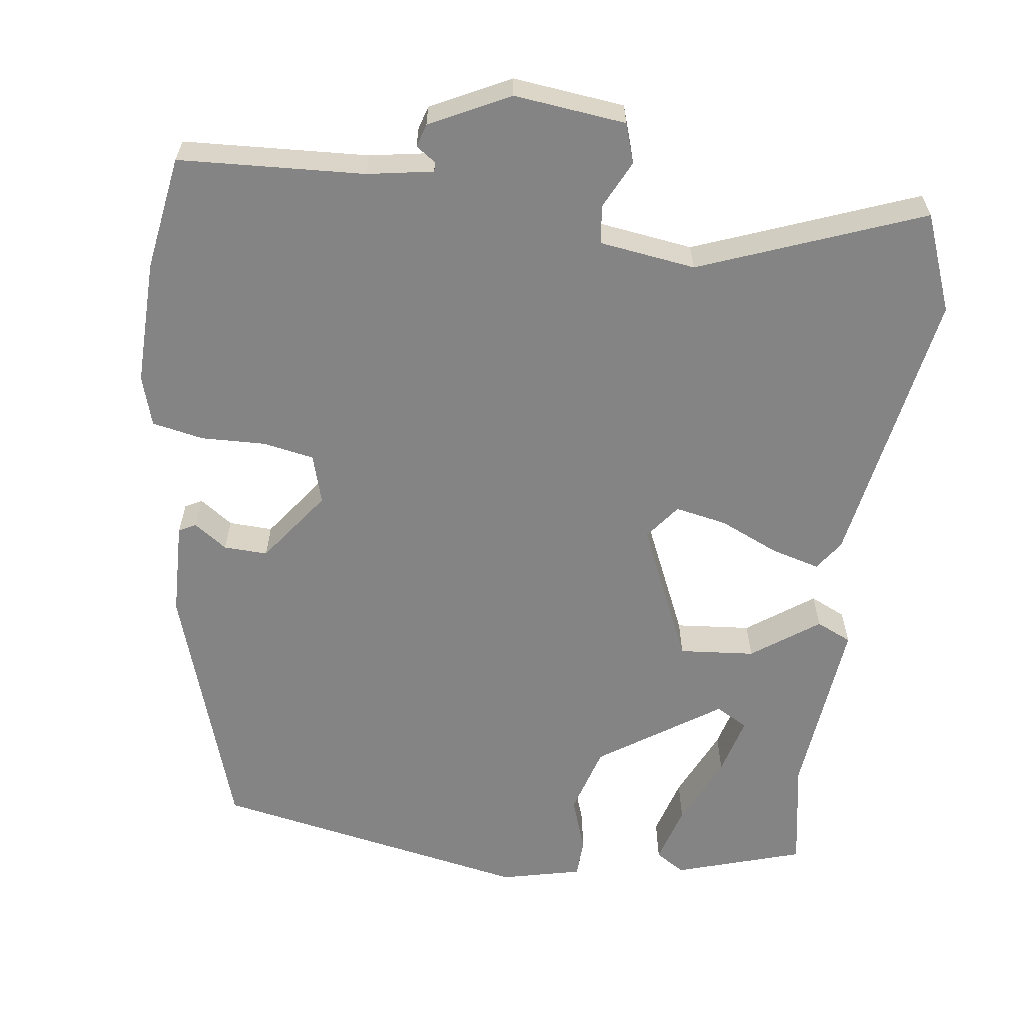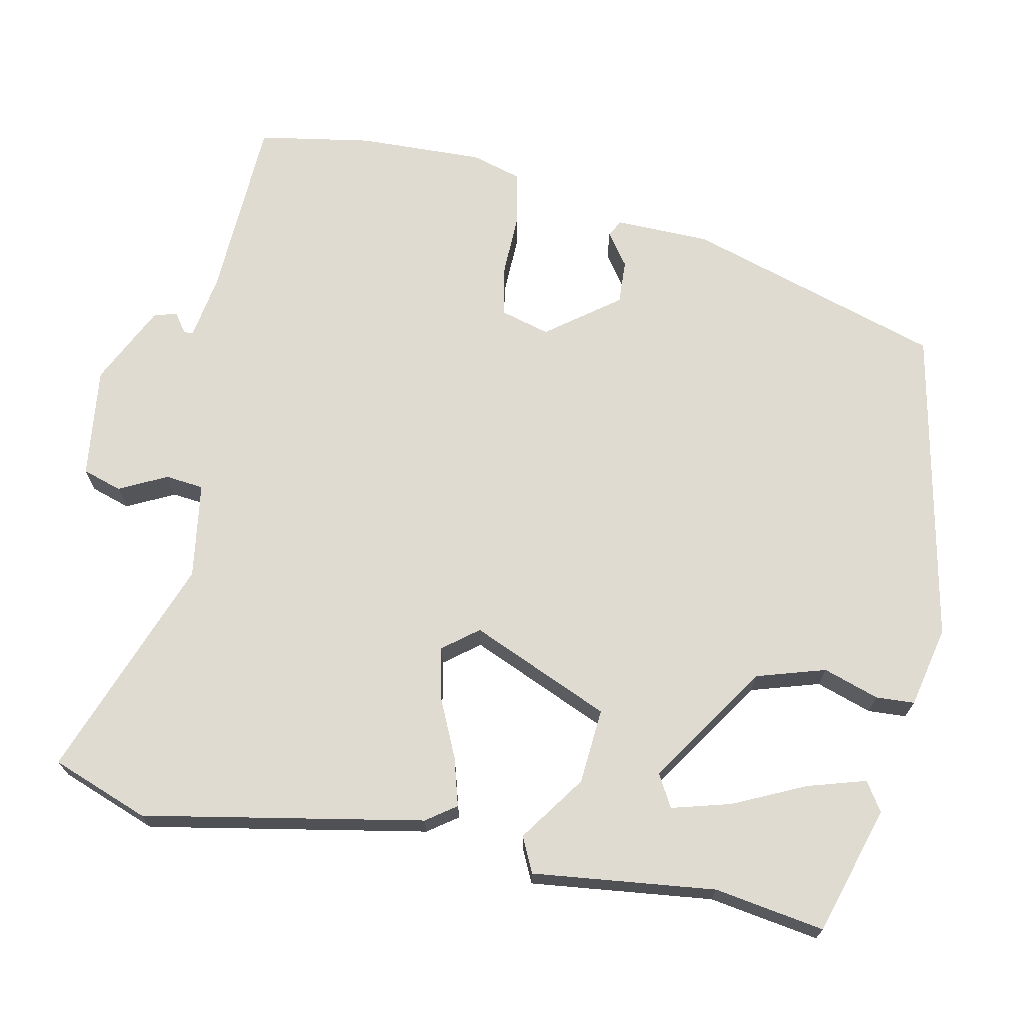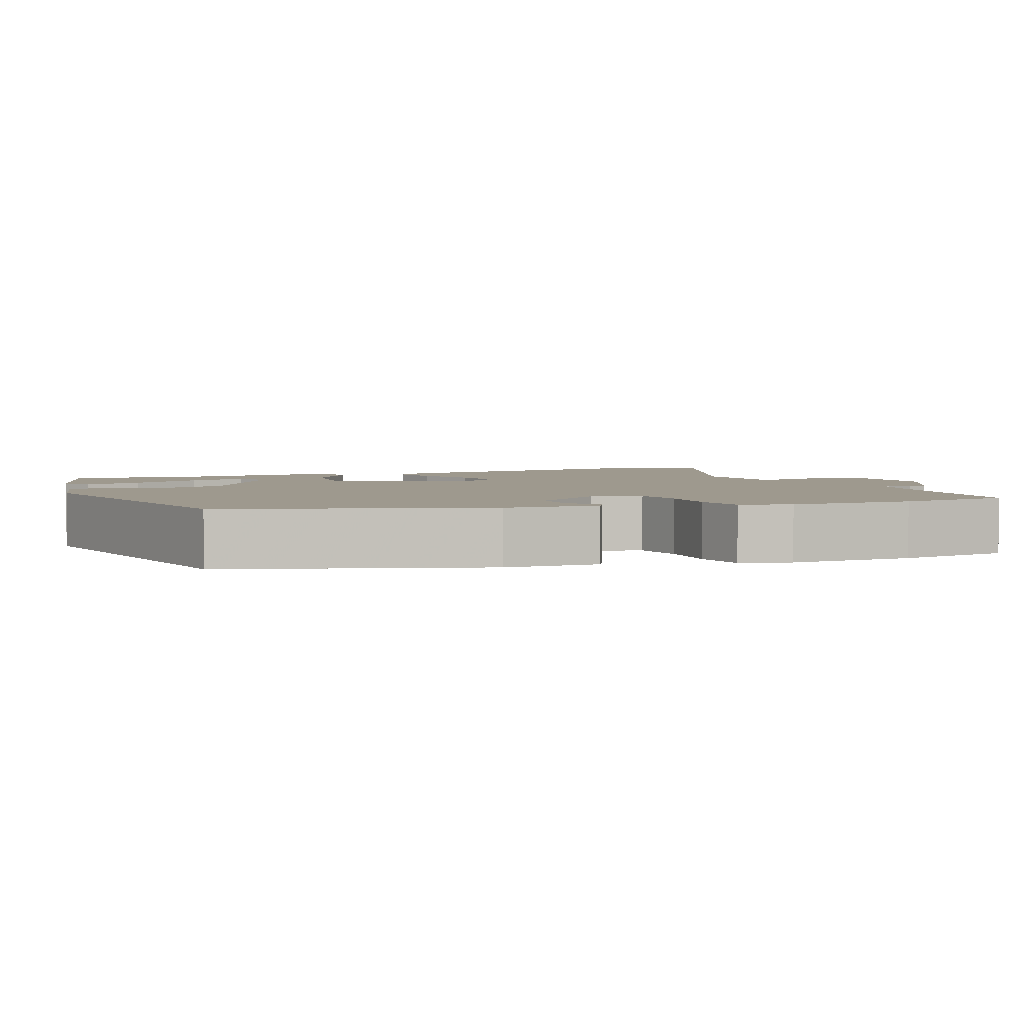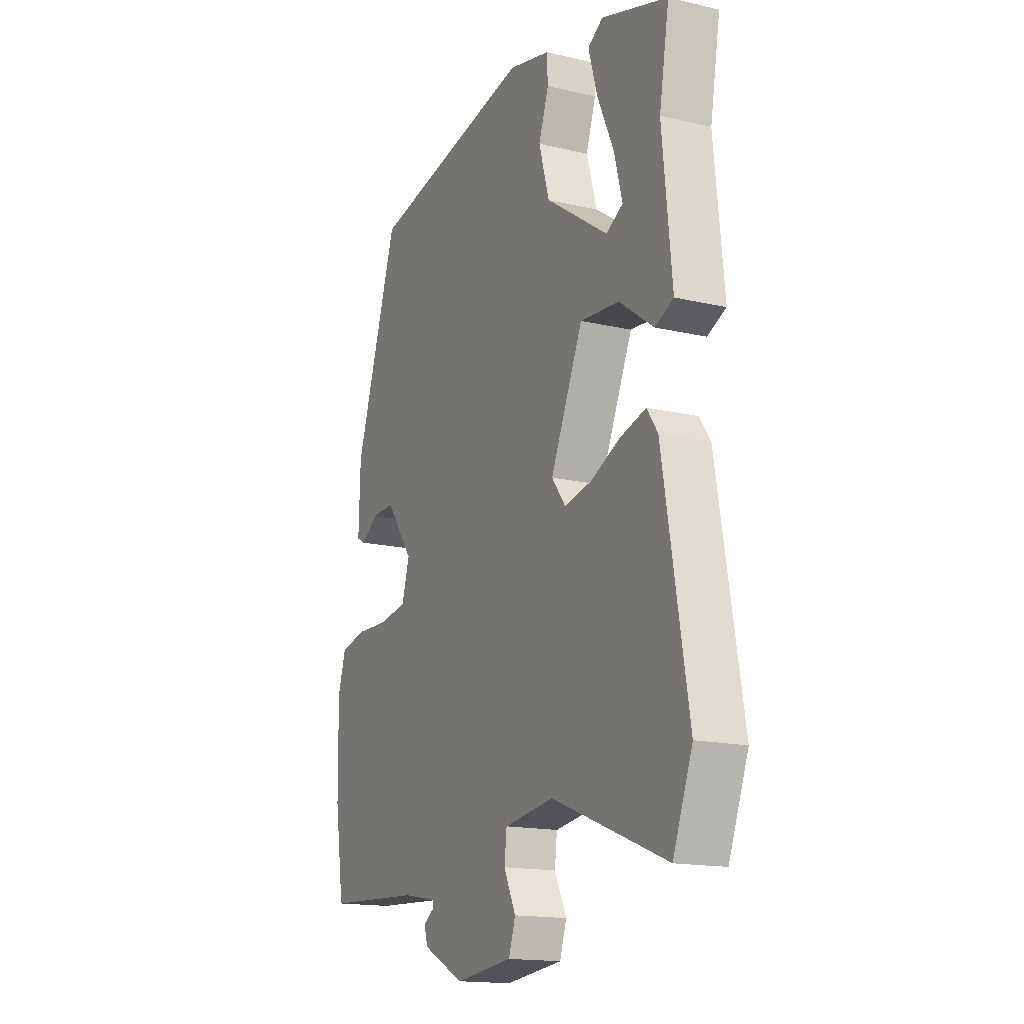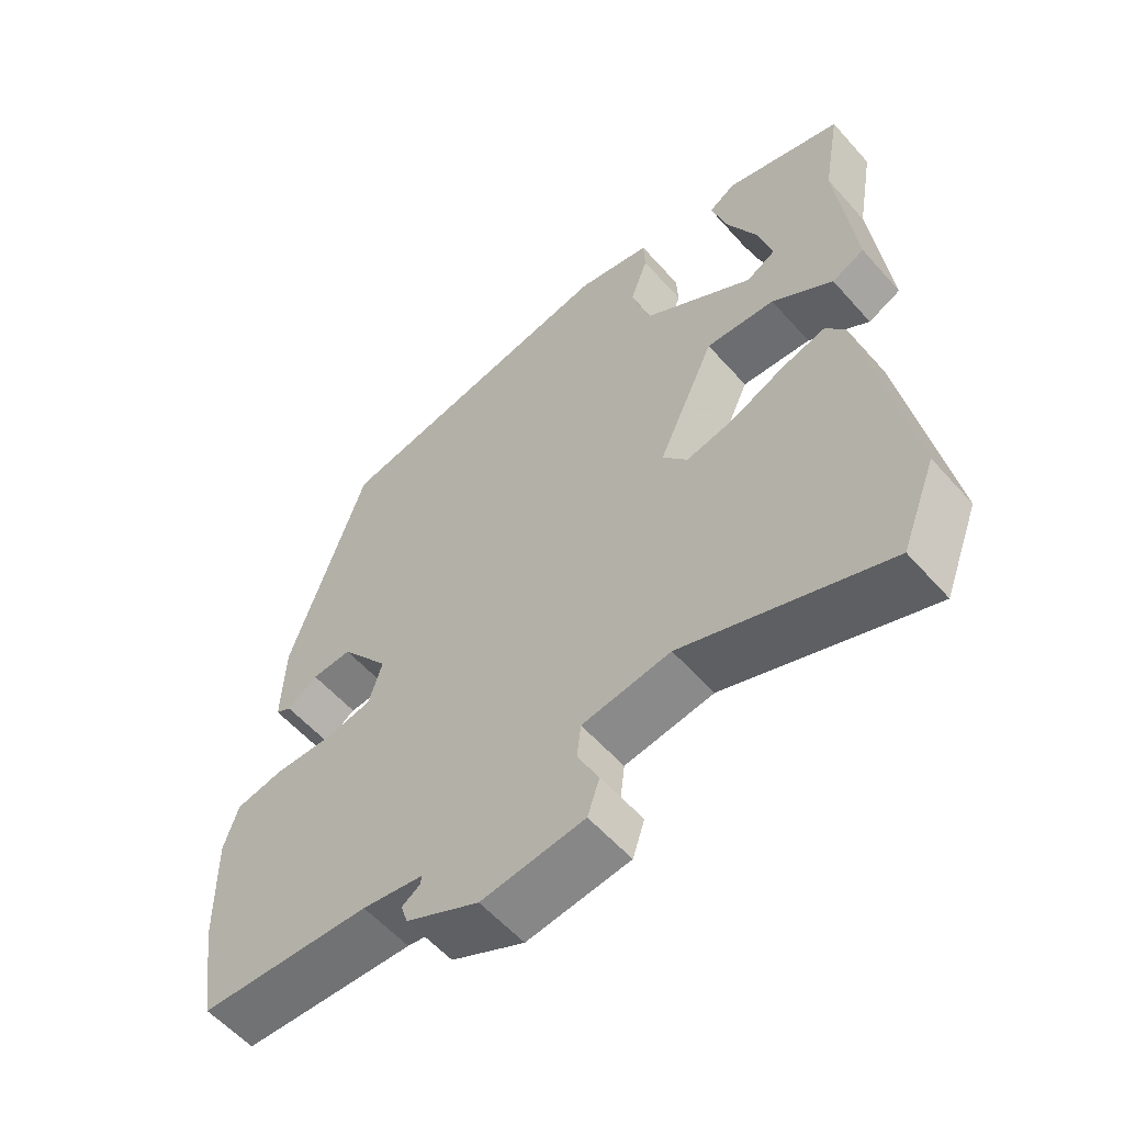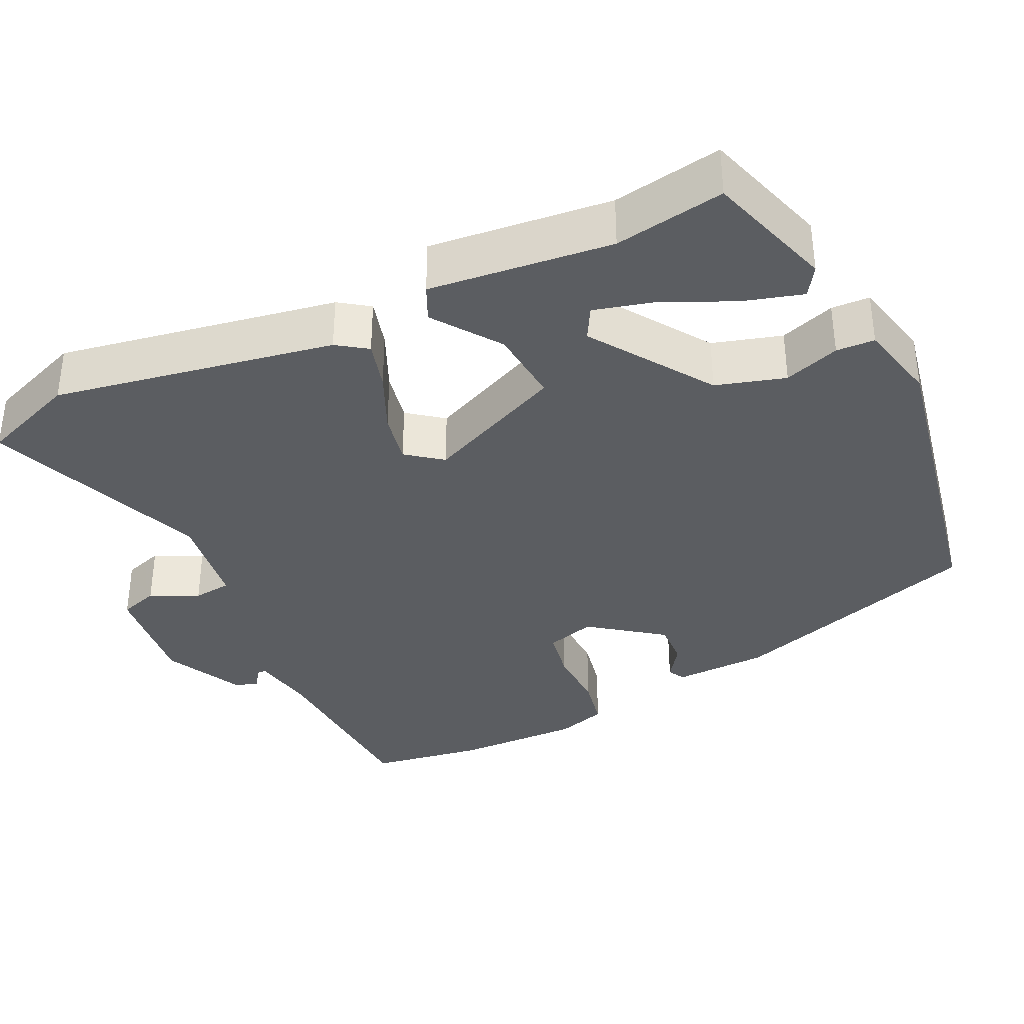
<metadata>
{"format":"obj","ext":"obj","renderer":"f3d","projection":"perspective","resolution":1024,"background":"white","views":[{"elev":-61.4,"azim":172.2,"up":"+Y"},{"elev":70.0,"azim":-79.2,"up":"+Y"},{"elev":3.5,"azim":67.7,"up":"+Y"},{"elev":-16.1,"azim":-115.8,"up":"+Z"},{"elev":-58.0,"azim":-138.8,"up":"+Z"},{"elev":-36.0,"azim":-64.7,"up":"+Y"}]}
</metadata>
<code>
v -0.467 0.07 -0.585
v -0.516 0.07 -0.459
v -0.453 0.07 -0.094
v -0.426 0.07 -0.055
v -0.363 0.07 -0.072
v -0.286 0.07 -0.106
v -0.219 0.07 -0.119
v -0.184 0.07 -0.073
v -0.265 0.07 0.107
v -0.363 0.07 0.098
v -0.449 0.07 0.036
v -0.495 0.07 0.057
v -0.471 0.07 0.295
v -0.496 0.07 0.438
v -0.33 0.07 0.491
v -0.292 0.07 0.467
v -0.314 0.07 0.39
v -0.356 0.07 0.297
v -0.376 0.07 0.22
v -0.334 0.07 0.197
v -0.178 0.07 0.303
v -0.152 0.07 0.393
v -0.177 0.07 0.465
v -0.175 0.07 0.515
v -0.07 0.07 0.54
v 0.345 0.07 0.462
v 0.453 0.07 0.131
v 0.457 0.07 0.008
v 0.435 0.07 -0.004
v 0.392 0.07 0.026
v 0.335 0.07 0.028
v 0.266 0.07 -0.066
v 0.285 0.07 -0.13
v 0.352 0.07 -0.142
v 0.435 0.07 -0.139
v 0.502 0.07 -0.152
v 0.522 0.07 -0.217
v 0.519 0.07 -0.38
v 0.496 0.07 -0.528
v 0.255 0.07 -0.542
v 0.17 0.07 -0.557
v 0.17 0.07 -0.569
v 0.196 0.07 -0.587
v 0.187 0.07 -0.617
v 0.084 0.07 -0.669
v -0.061 0.07 -0.653
v -0.078 0.07 -0.602
v -0.048 0.07 -0.54
v -0.054 0.07 -0.49
v -0.179 0.07 -0.473
v -0.467 0 -0.585
v -0.516 0 -0.459
v -0.453 0 -0.094
v -0.426 0 -0.055
v -0.363 0 -0.072
v -0.286 0 -0.106
v -0.219 0 -0.119
v -0.184 0 -0.073
v -0.265 0 0.107
v -0.363 0 0.098
v -0.449 0 0.036
v -0.495 0 0.057
v -0.471 0 0.295
v -0.496 0 0.438
v -0.33 0 0.491
v -0.292 0 0.467
v -0.314 0 0.39
v -0.356 0 0.297
v -0.376 0 0.22
v -0.334 0 0.197
v -0.178 0 0.303
v -0.152 0 0.393
v -0.177 0 0.465
v -0.175 0 0.515
v -0.07 0 0.54
v 0.345 0 0.462
v 0.453 0 0.131
v 0.457 0 0.008
v 0.435 0 -0.004
v 0.392 0 0.026
v 0.335 0 0.028
v 0.266 0 -0.066
v 0.285 0 -0.13
v 0.352 0 -0.142
v 0.435 0 -0.139
v 0.502 0 -0.152
v 0.522 0 -0.217
v 0.519 0 -0.38
v 0.496 0 -0.528
v 0.255 0 -0.542
v 0.17 0 -0.557
v 0.17 0 -0.569
v 0.196 0 -0.587
v 0.187 0 -0.617
v 0.084 0 -0.669
v -0.061 0 -0.653
v -0.078 0 -0.602
v -0.048 0 -0.54
v -0.054 0 -0.49
v -0.179 0 -0.473
f 45 46 47 48
f 45 48 49
f 42 43 44 45
f 41 42 45 49
f 40 41 49
f 39 40 49
f 38 39 49 50
f 34 35 36 37
f 33 34 37 38
f 27 28 29 30
f 27 30 31
f 26 27 31
f 25 26 31 32
f 22 23 24 25
f 21 22 25 32
f 15 16 17 18
f 13 14 15 18
f 13 18 19
f 10 11 12 13
f 9 10 13 19
f 3 4 5 6
f 3 6 7
f 50 1 2 3
f 50 3 7
f 33 38 50 7
f 20 21 32 33
f 9 19 20
f 9 20 33
f 8 9 33
f 7 8 33
f 98 97 96 95
f 99 98 95
f 95 94 93 92
f 99 95 92 91
f 99 91 90
f 99 90 89
f 100 99 89 88
f 87 86 85 84
f 88 87 84 83
f 80 79 78 77
f 81 80 77
f 81 77 76
f 82 81 76 75
f 75 74 73 72
f 82 75 72 71
f 68 67 66 65
f 68 65 64 63
f 69 68 63
f 63 62 61 60
f 69 63 60 59
f 56 55 54 53
f 57 56 53
f 53 52 51 100
f 57 53 100
f 57 100 88 83
f 83 82 71 70
f 70 69 59
f 83 70 59
f 83 59 58
f 83 58 57
f 1 51 52 2
f 2 52 53 3
f 3 53 54 4
f 4 54 55 5
f 5 55 56 6
f 6 56 57 7
f 7 57 58 8
f 8 58 59 9
f 9 59 60 10
f 10 60 61 11
f 11 61 62 12
f 12 62 63 13
f 13 63 64 14
f 14 64 65 15
f 15 65 66 16
f 16 66 67 17
f 17 67 68 18
f 18 68 69 19
f 19 69 70 20
f 20 70 71 21
f 21 71 72 22
f 22 72 73 23
f 23 73 74 24
f 24 74 75 25
f 25 75 76 26
f 26 76 77 27
f 27 77 78 28
f 28 78 79 29
f 29 79 80 30
f 30 80 81 31
f 31 81 82 32
f 32 82 83 33
f 33 83 84 34
f 34 84 85 35
f 35 85 86 36
f 36 86 87 37
f 37 87 88 38
f 38 88 89 39
f 39 89 90 40
f 40 90 91 41
f 41 91 92 42
f 42 92 93 43
f 43 93 94 44
f 44 94 95 45
f 45 95 96 46
f 46 96 97 47
f 47 97 98 48
f 48 98 99 49
f 49 99 100 50
f 50 100 51 1

</code>
